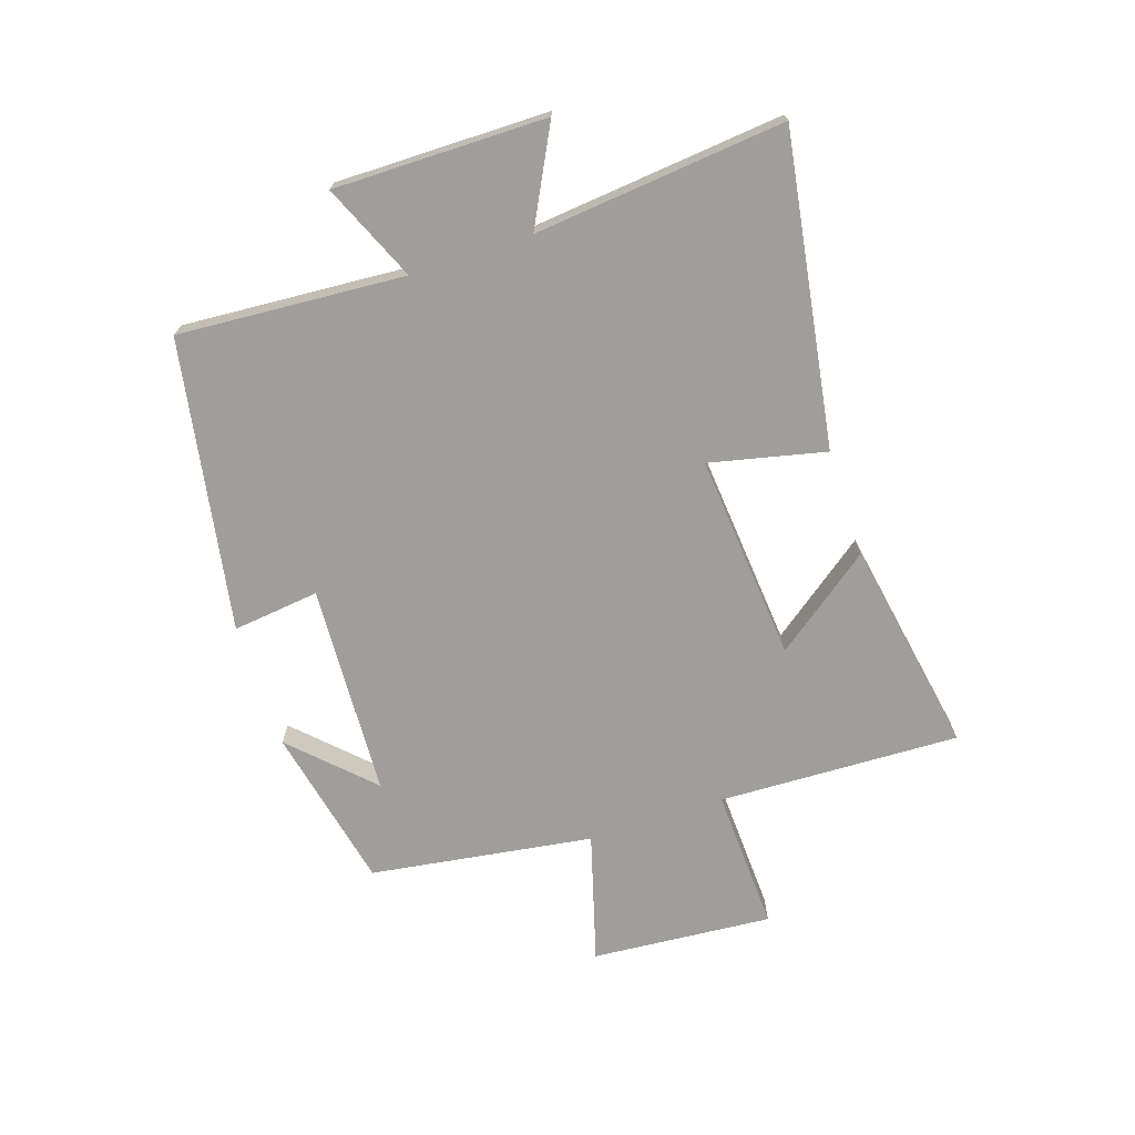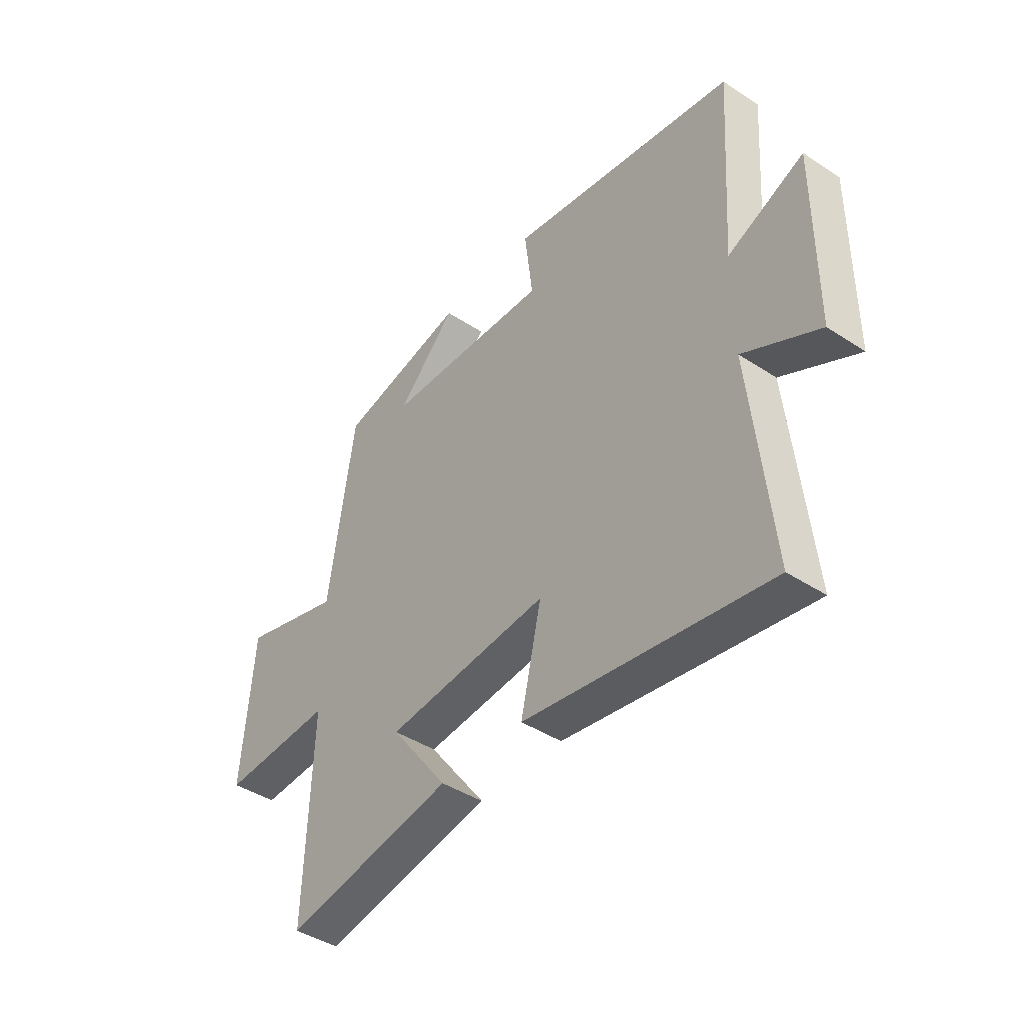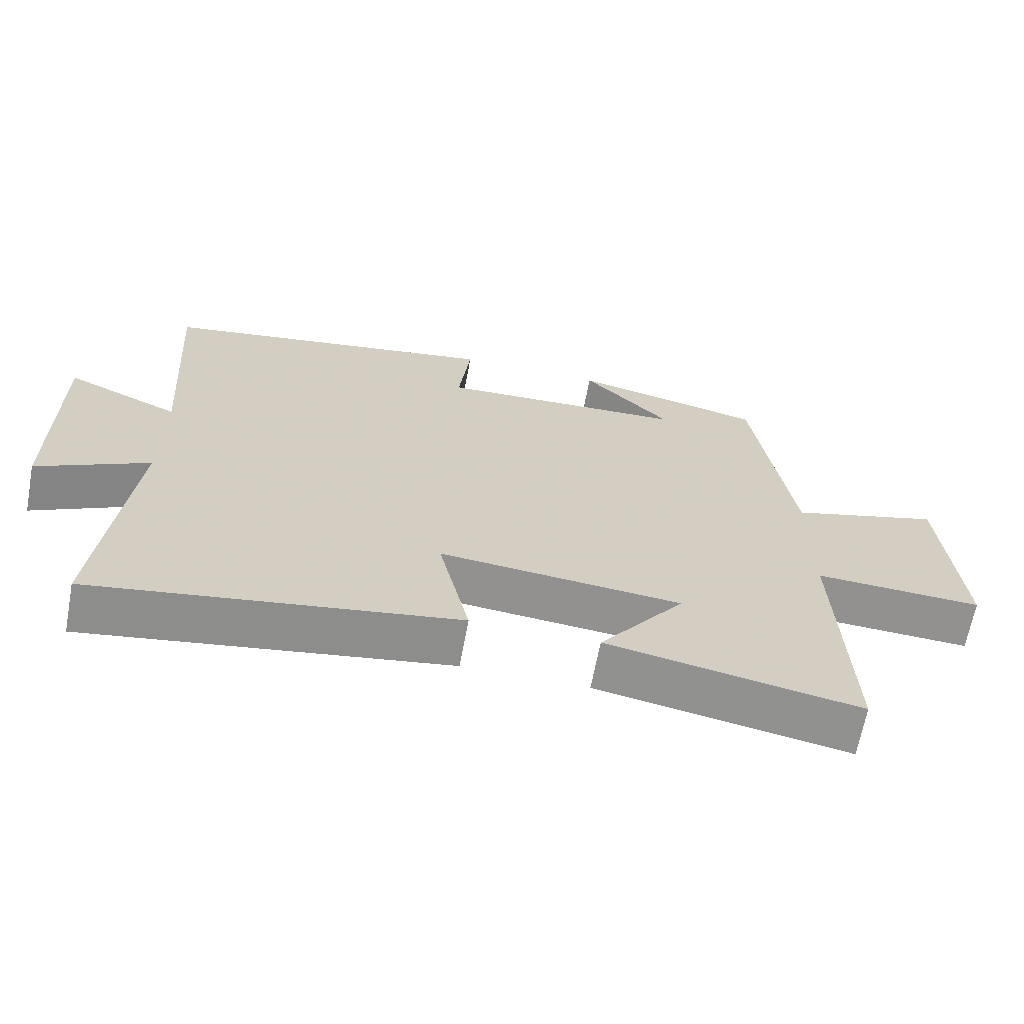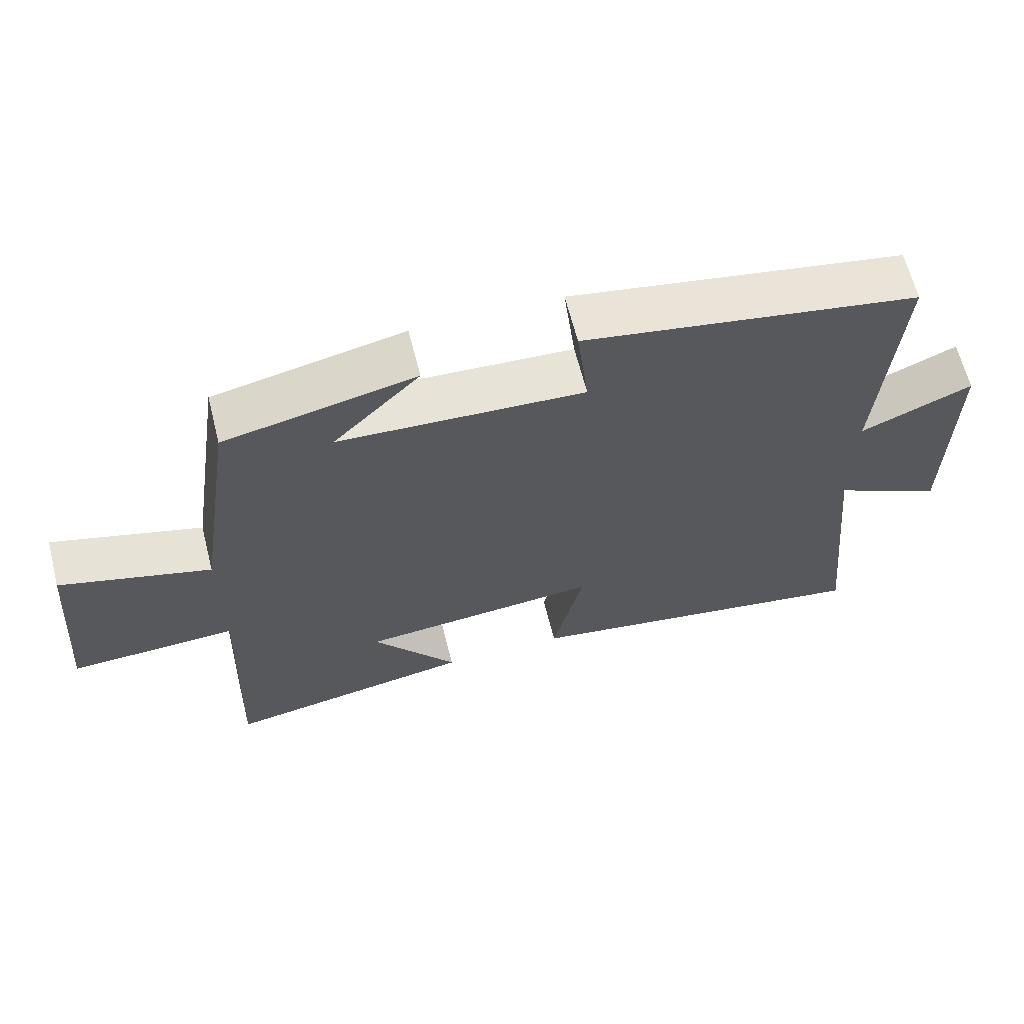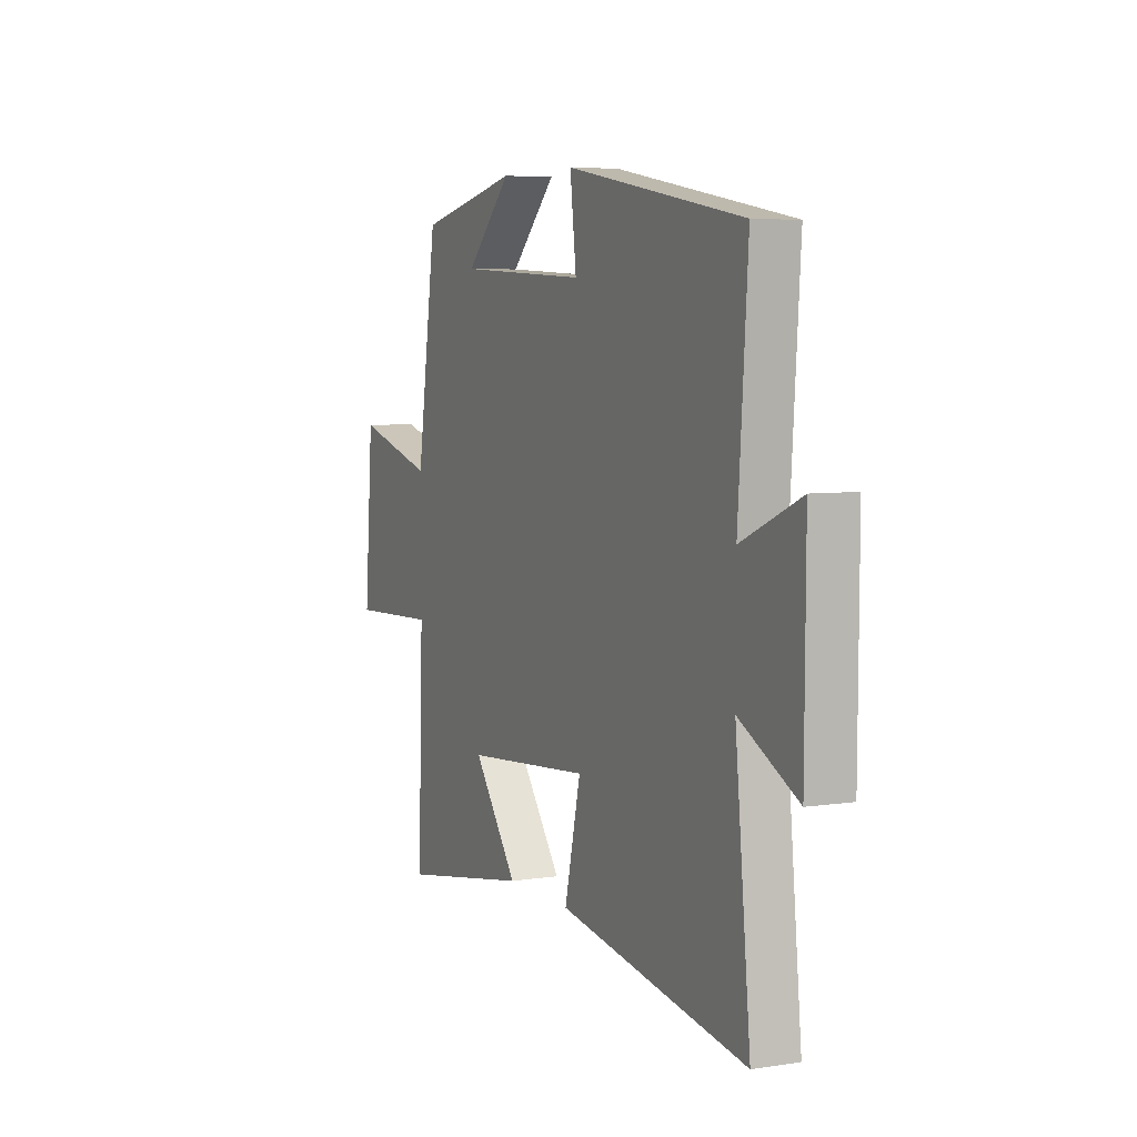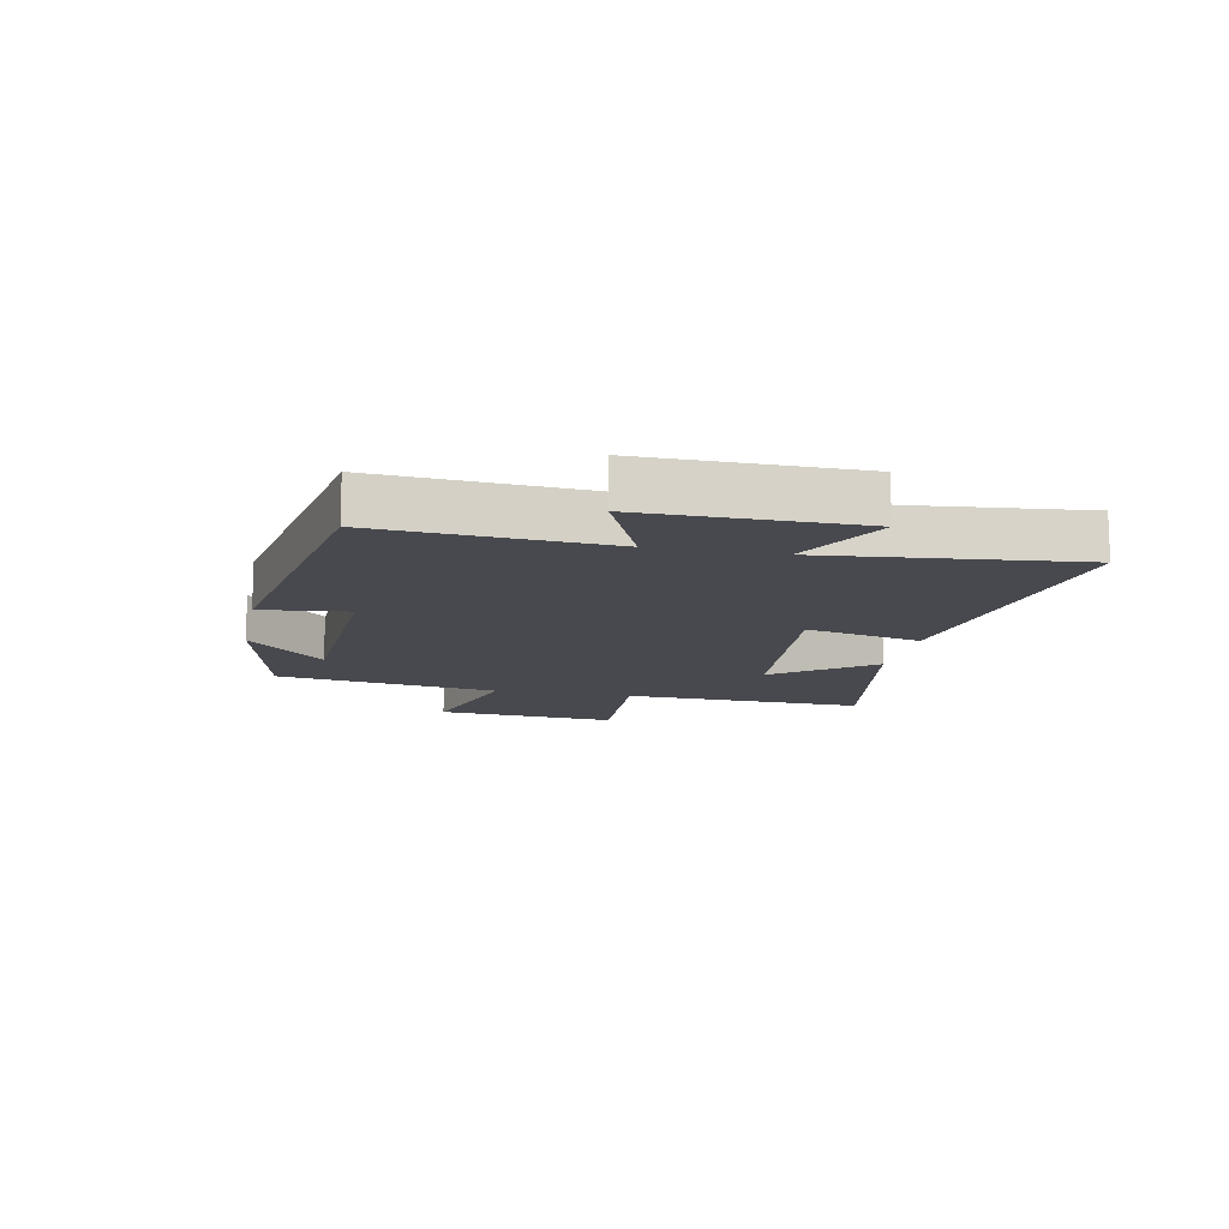
<metadata>
{"format":"obj","ext":"obj","renderer":"f3d","projection":"perspective","resolution":1024,"background":"white","views":[{"elev":-70.8,"azim":108.3,"up":"+Y"},{"elev":-42.7,"azim":52.0,"up":"+Z"},{"elev":-65.9,"azim":169.4,"up":"+Z"},{"elev":64.1,"azim":-14.2,"up":"+Z"},{"elev":5.7,"azim":64.9,"up":"+Z"},{"elev":-12.7,"azim":78.6,"up":"+Y"}]}
</metadata>
<code>
v 0.542 0.07 -0.583
v 0.026 0.07 -0.5
v 0.07 0.07 -0.307
v -0.276 0.07 -0.337
v -0.154 0.07 -0.5
v -0.514 0.07 -0.564
v -0.5 0.07 -0.161
v -0.74 0.07 -0.171
v -0.716 0.07 0.131
v -0.5 0.07 0.069
v -0.445 0.07 0.441
v -0.171 0.07 0.5
v -0.296 0.07 0.373
v 0.058 0.07 0.355
v 0.041 0.07 0.5
v 0.526 0.07 0.415
v 0.5 0.07 0.037
v 0.661 0.07 0.107
v 0.659 0.07 -0.247
v 0.5 0.07 -0.165
v 0.542 0 -0.583
v 0.026 0 -0.5
v 0.07 0 -0.307
v -0.276 0 -0.337
v -0.154 0 -0.5
v -0.514 0 -0.564
v -0.5 0 -0.161
v -0.74 0 -0.171
v -0.716 0 0.131
v -0.5 0 0.069
v -0.445 0 0.441
v -0.171 0 0.5
v -0.296 0 0.373
v 0.058 0 0.355
v 0.041 0 0.5
v 0.526 0 0.415
v 0.5 0 0.037
v 0.661 0 0.107
v 0.659 0 -0.247
v 0.5 0 -0.165
f 17 18 19 20
f 14 15 16 17
f 13 14 17 20
f 11 12 13
f 10 11 13 20
f 7 8 9 10
f 7 10 20
f 4 5 6 7
f 3 4 7 20
f 1 2 3 20
f 40 39 38 37
f 37 36 35 34
f 40 37 34 33
f 33 32 31
f 40 33 31 30
f 30 29 28 27
f 40 30 27
f 27 26 25 24
f 40 27 24 23
f 40 23 22 21
f 1 21 22 2
f 2 22 23 3
f 3 23 24 4
f 4 24 25 5
f 5 25 26 6
f 6 26 27 7
f 7 27 28 8
f 8 28 29 9
f 9 29 30 10
f 10 30 31 11
f 11 31 32 12
f 12 32 33 13
f 13 33 34 14
f 14 34 35 15
f 15 35 36 16
f 16 36 37 17
f 17 37 38 18
f 18 38 39 19
f 19 39 40 20
f 20 40 21 1

</code>
